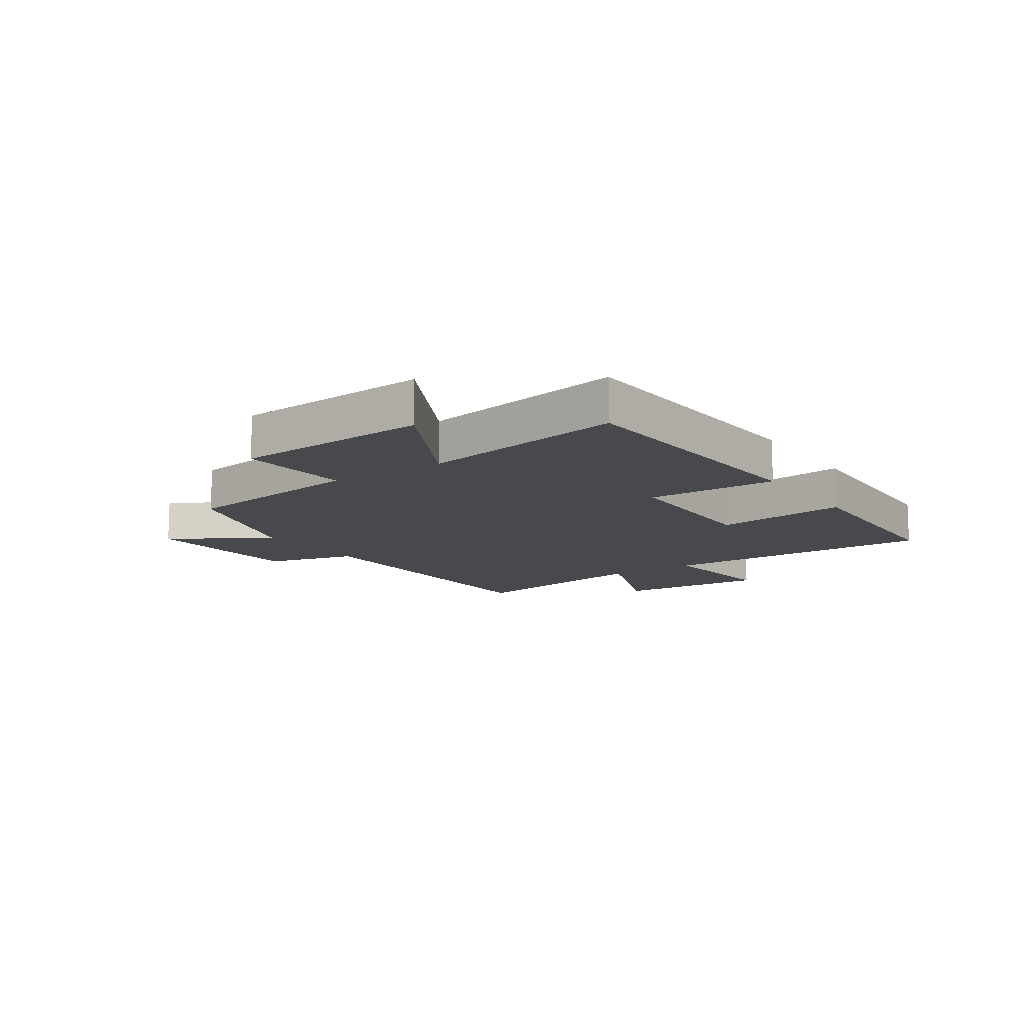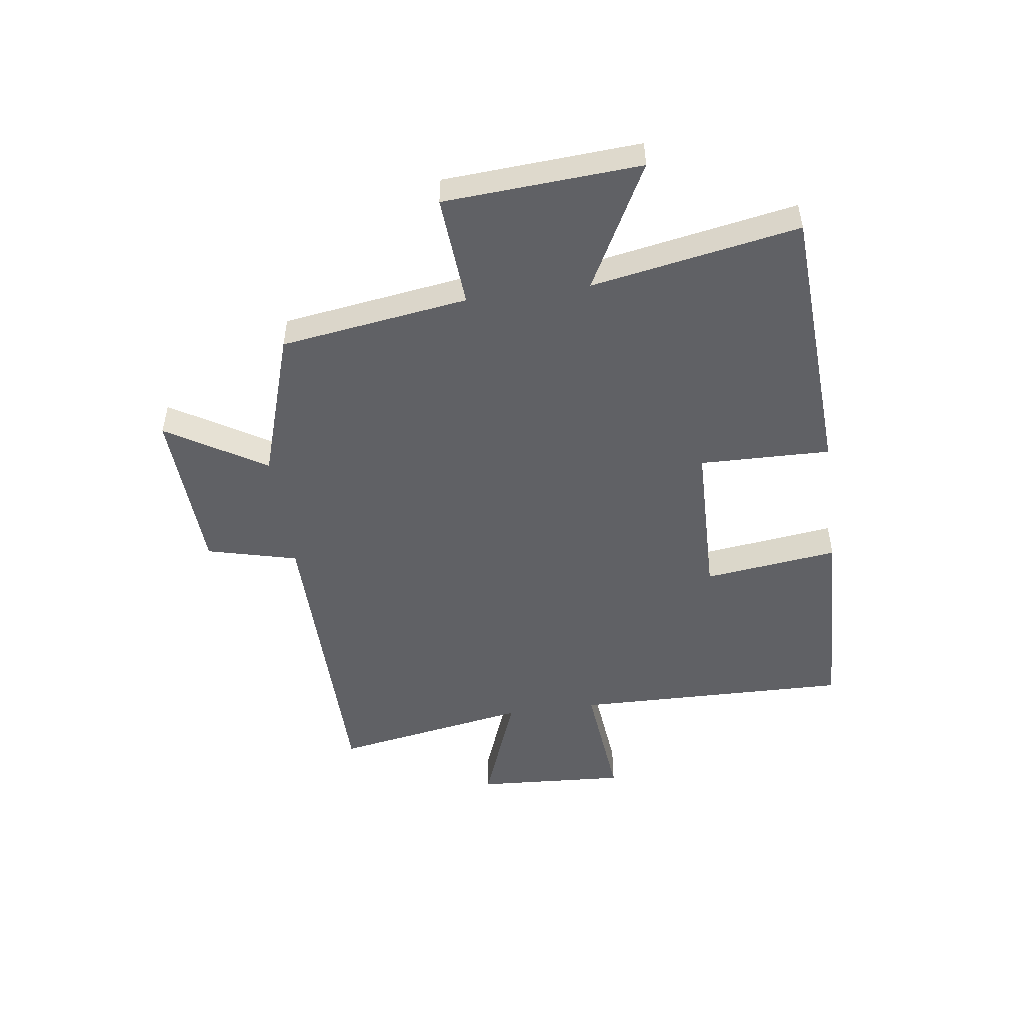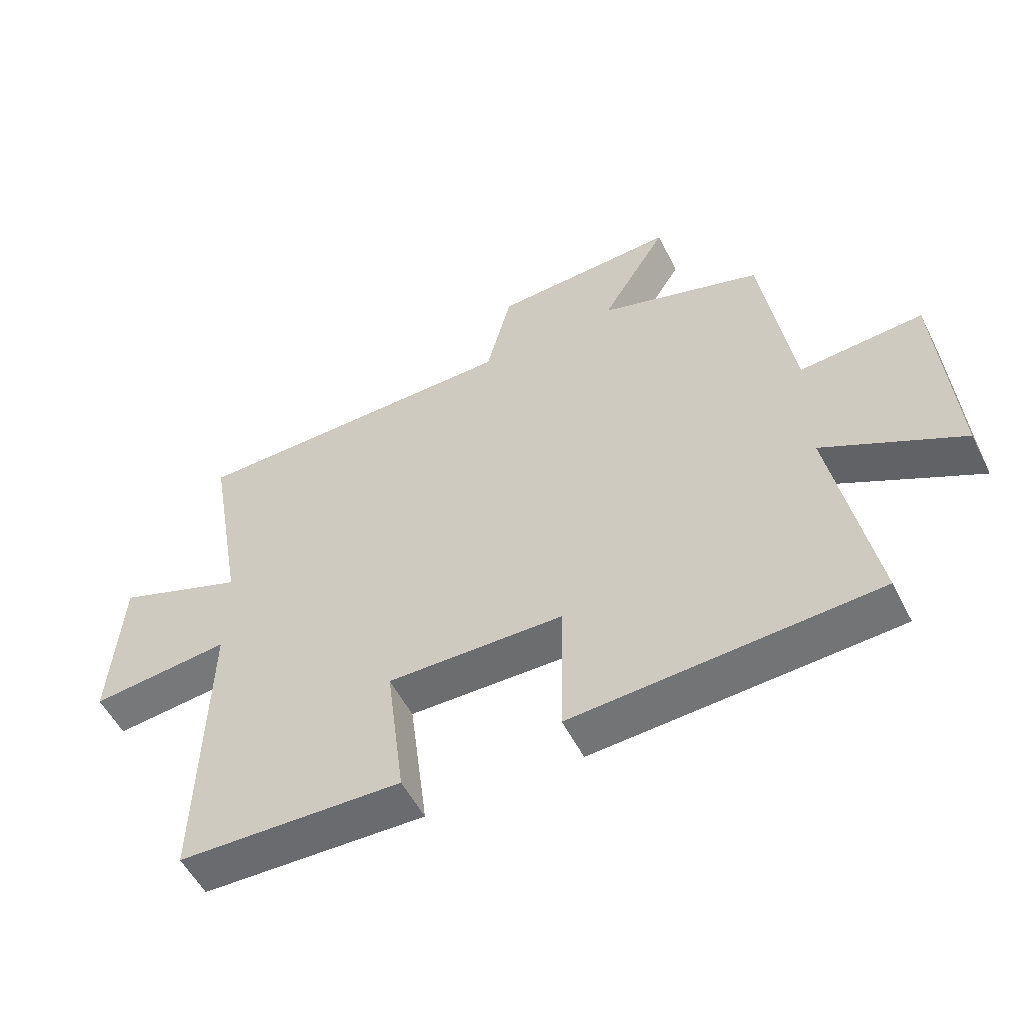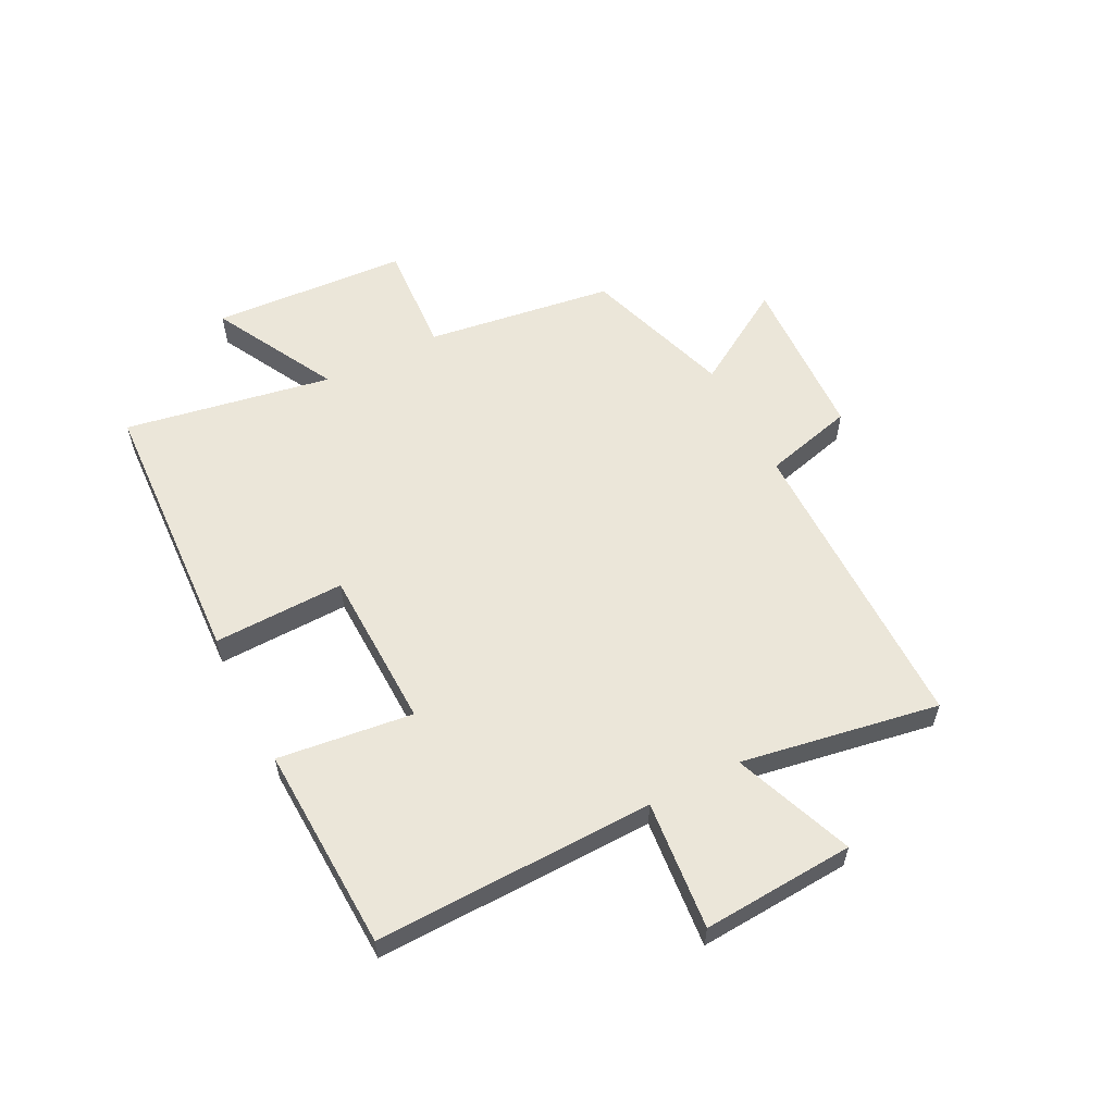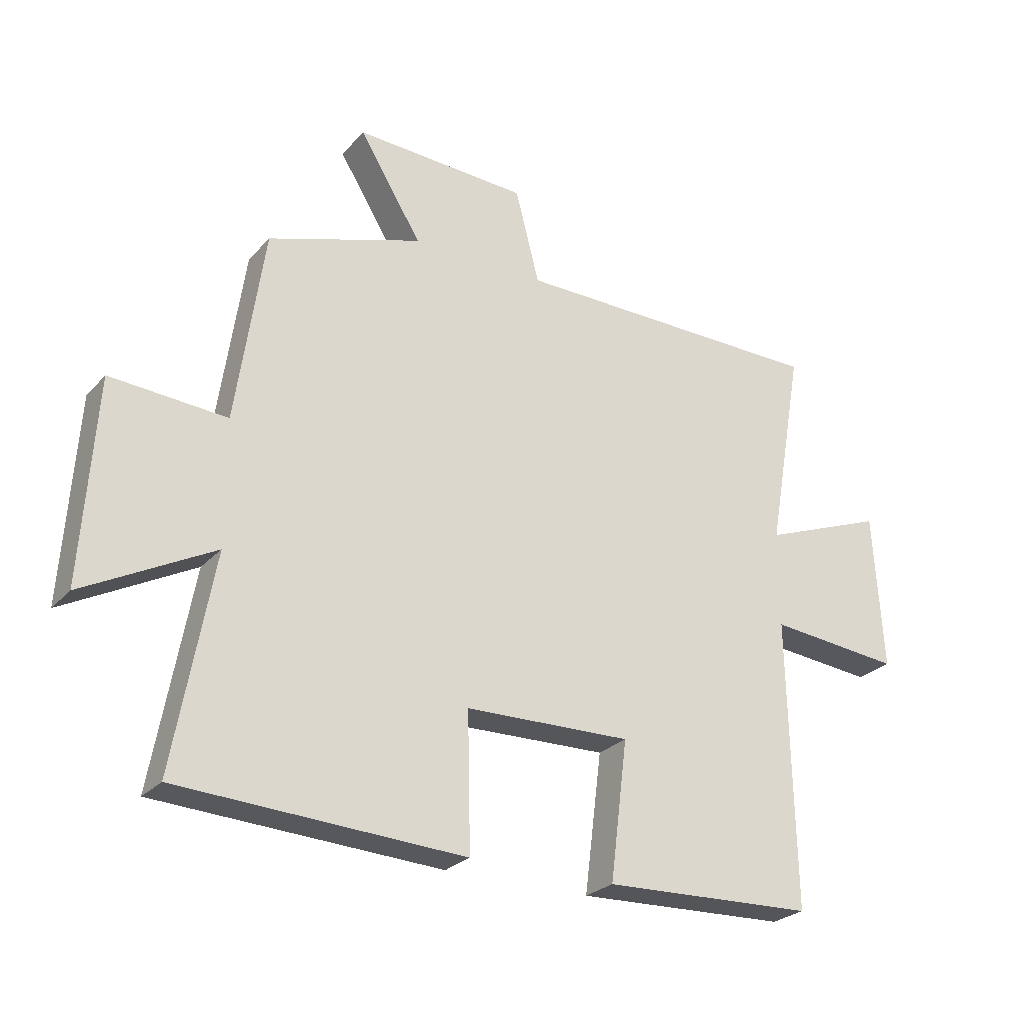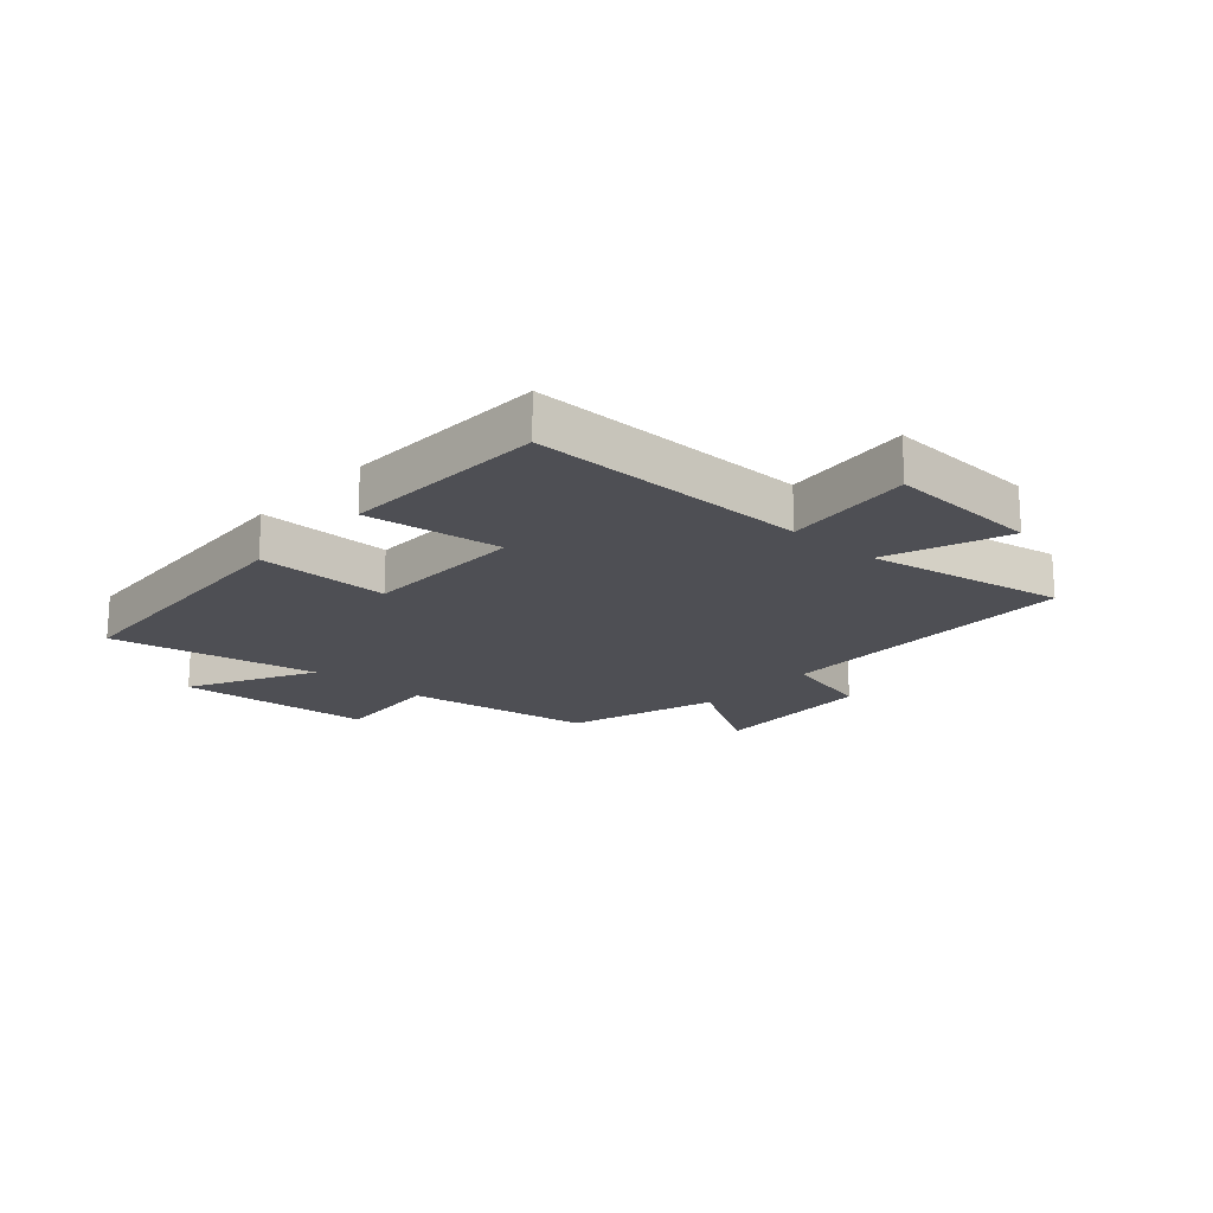
<metadata>
{"format":"obj","ext":"obj","renderer":"f3d","projection":"perspective","resolution":1024,"background":"white","views":[{"elev":-12.1,"azim":124.3,"up":"+Y"},{"elev":-49.7,"azim":97.9,"up":"+Y"},{"elev":-54.5,"azim":26.6,"up":"+Z"},{"elev":57.6,"azim":-117.3,"up":"+Y"},{"elev":-26.0,"azim":148.3,"up":"+Z"},{"elev":-18.4,"azim":-131.5,"up":"+Y"}]}
</metadata>
<code>
v 0.565 0.07 -0.474
v 0.089 0.07 -0.5
v 0.094 0.07 -0.274
v -0.184 0.07 -0.268
v -0.155 0.07 -0.5
v -0.509 0.07 -0.487
v -0.5 0.07 -0.007
v -0.722 0.07 -0.029
v -0.706 0.07 0.233
v -0.5 0.07 0.155
v -0.56 0.07 0.495
v -0.031 0.07 0.5
v 0.009 0.07 0.656
v 0.299 0.07 0.67
v 0.195 0.07 0.5
v 0.453 0.07 0.417
v 0.5 0.07 0.093
v 0.694 0.07 0.107
v 0.716 0.07 -0.231
v 0.5 0.07 -0.117
v 0.565 0 -0.474
v 0.089 0 -0.5
v 0.094 0 -0.274
v -0.184 0 -0.268
v -0.155 0 -0.5
v -0.509 0 -0.487
v -0.5 0 -0.007
v -0.722 0 -0.029
v -0.706 0 0.233
v -0.5 0 0.155
v -0.56 0 0.495
v -0.031 0 0.5
v 0.009 0 0.656
v 0.299 0 0.67
v 0.195 0 0.5
v 0.453 0 0.417
v 0.5 0 0.093
v 0.694 0 0.107
v 0.716 0 -0.231
v 0.5 0 -0.117
f 17 18 19 20
f 15 16 17 20
f 1 2 3
f 20 1 3
f 15 20 3
f 12 13 14 15
f 15 3 4
f 12 15 4
f 11 12 4
f 10 11 4
f 7 8 9 10
f 7 10 4 5
f 5 6 7
f 40 39 38 37
f 40 37 36 35
f 23 22 21
f 23 21 40
f 23 40 35
f 35 34 33 32
f 24 23 35
f 24 35 32
f 24 32 31
f 24 31 30
f 30 29 28 27
f 25 24 30 27
f 27 26 25
f 1 21 22 2
f 2 22 23 3
f 3 23 24 4
f 4 24 25 5
f 5 25 26 6
f 6 26 27 7
f 7 27 28 8
f 8 28 29 9
f 9 29 30 10
f 10 30 31 11
f 11 31 32 12
f 12 32 33 13
f 13 33 34 14
f 14 34 35 15
f 15 35 36 16
f 16 36 37 17
f 17 37 38 18
f 18 38 39 19
f 19 39 40 20
f 20 40 21 1

</code>
